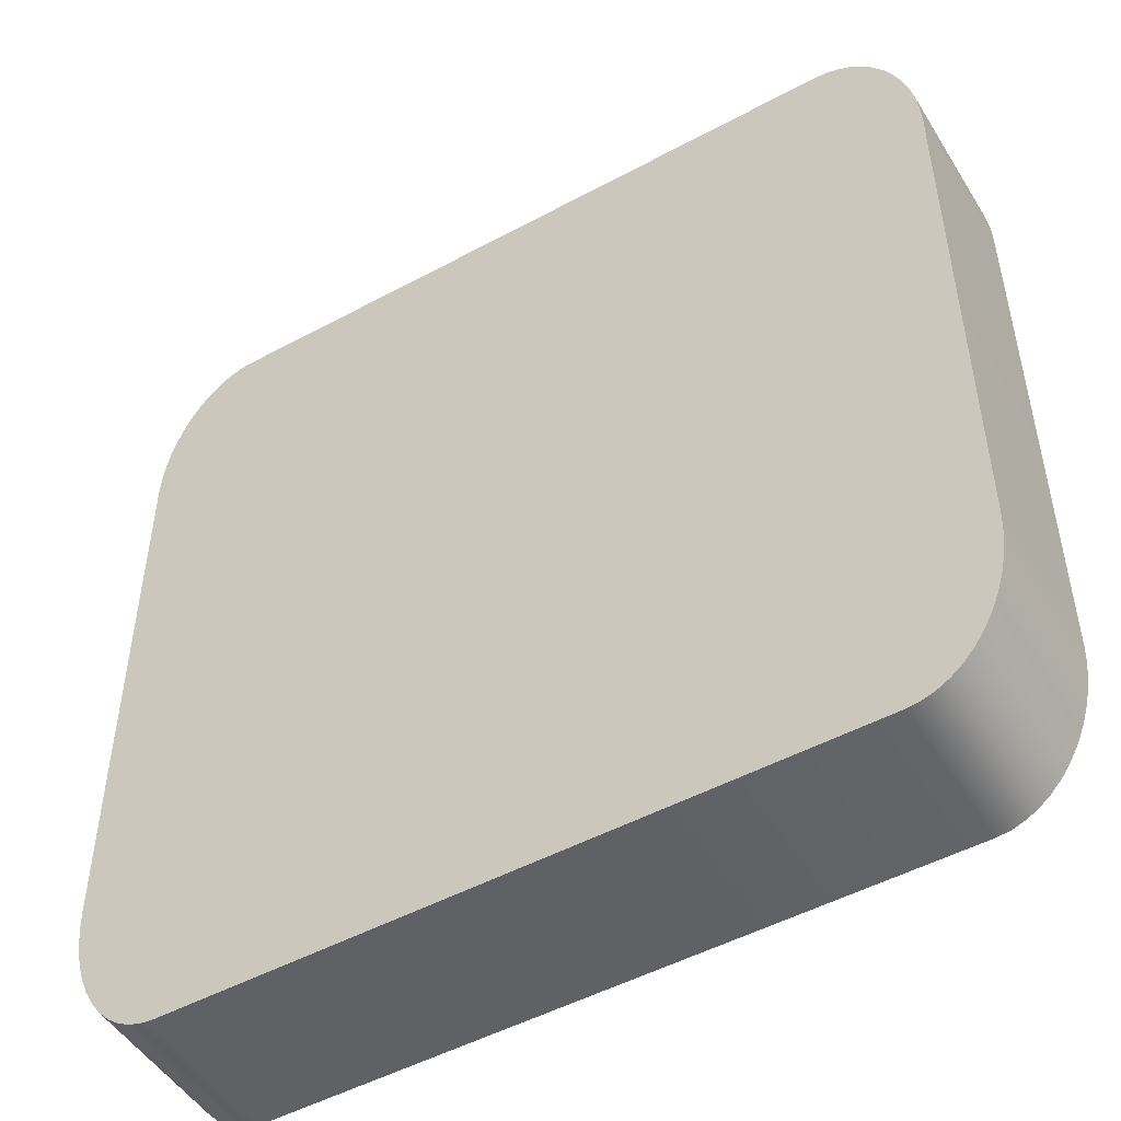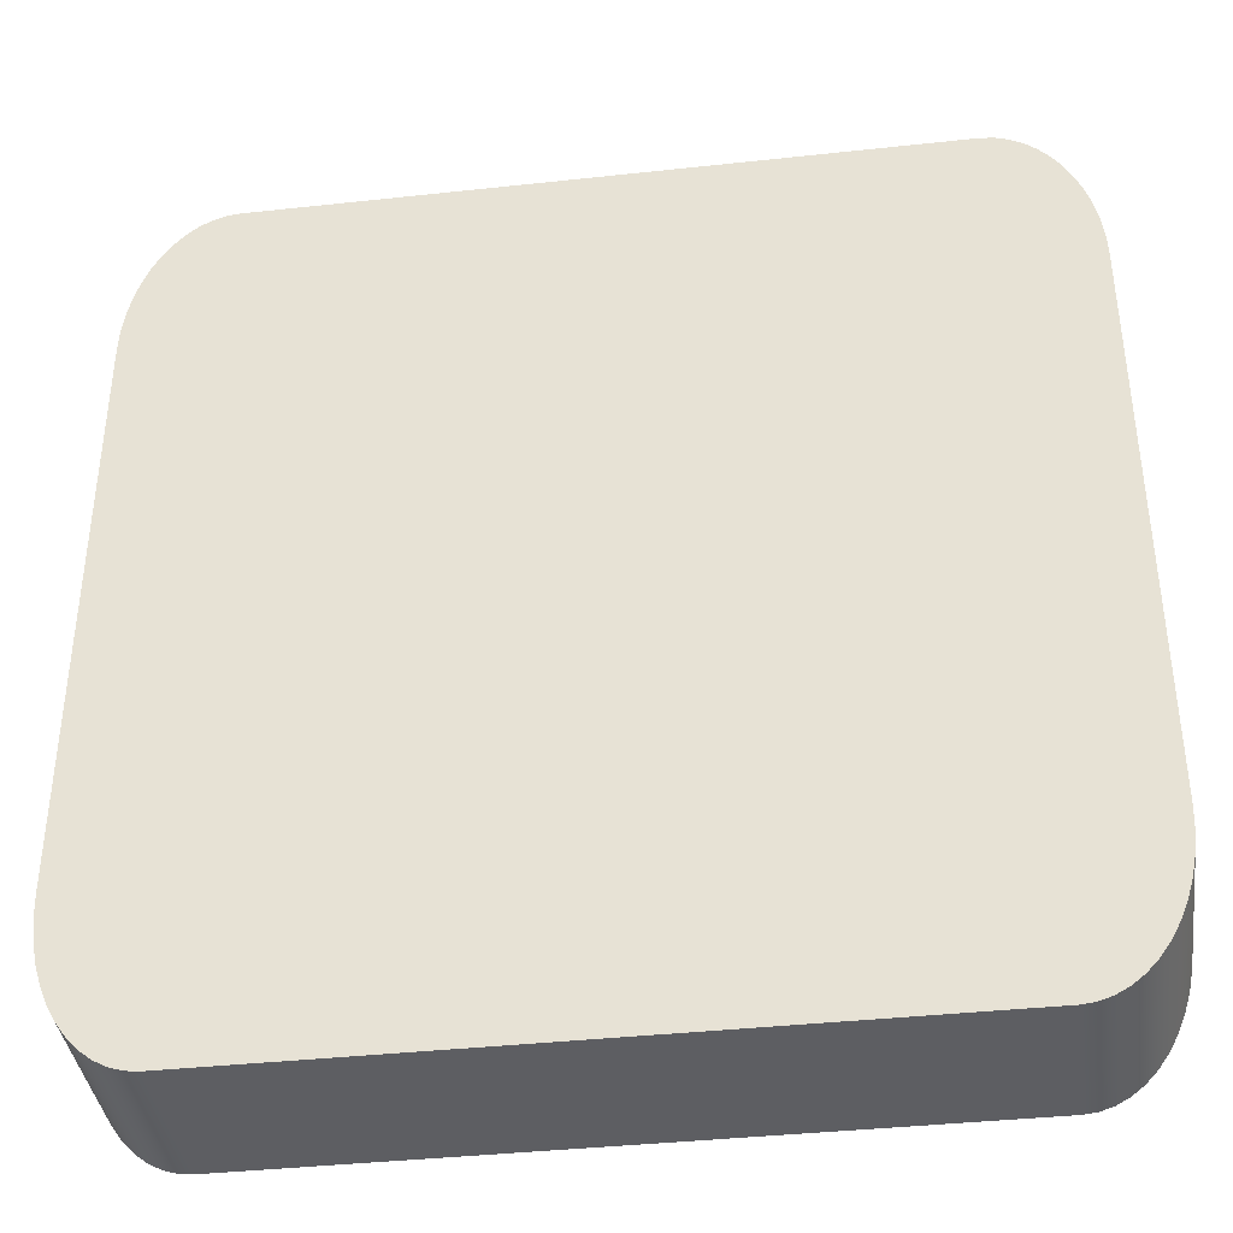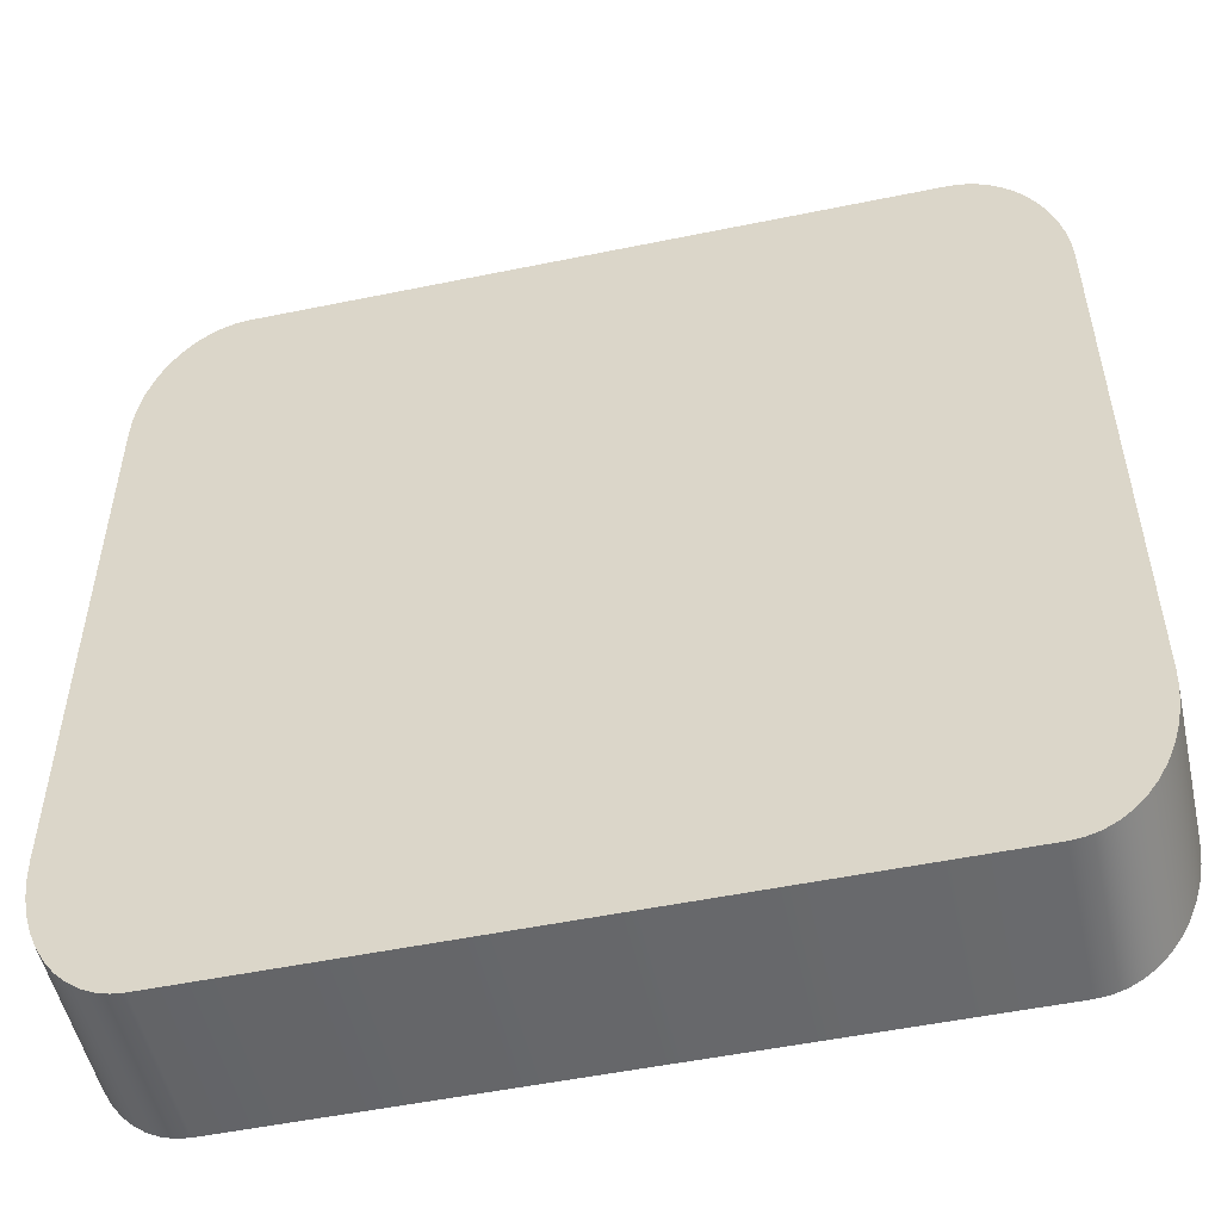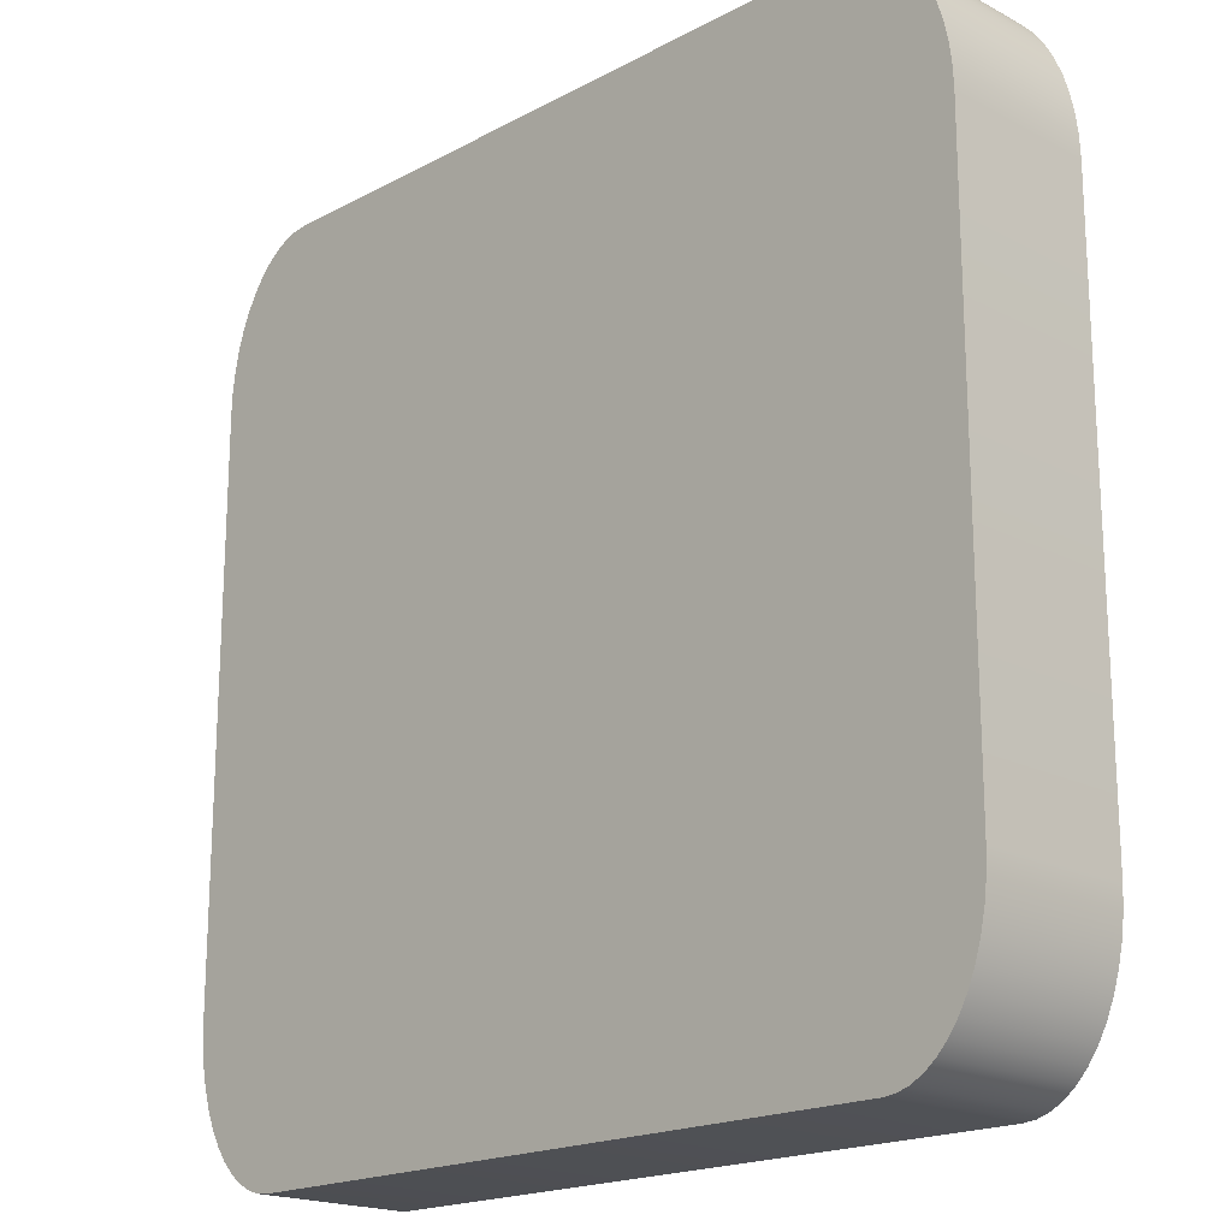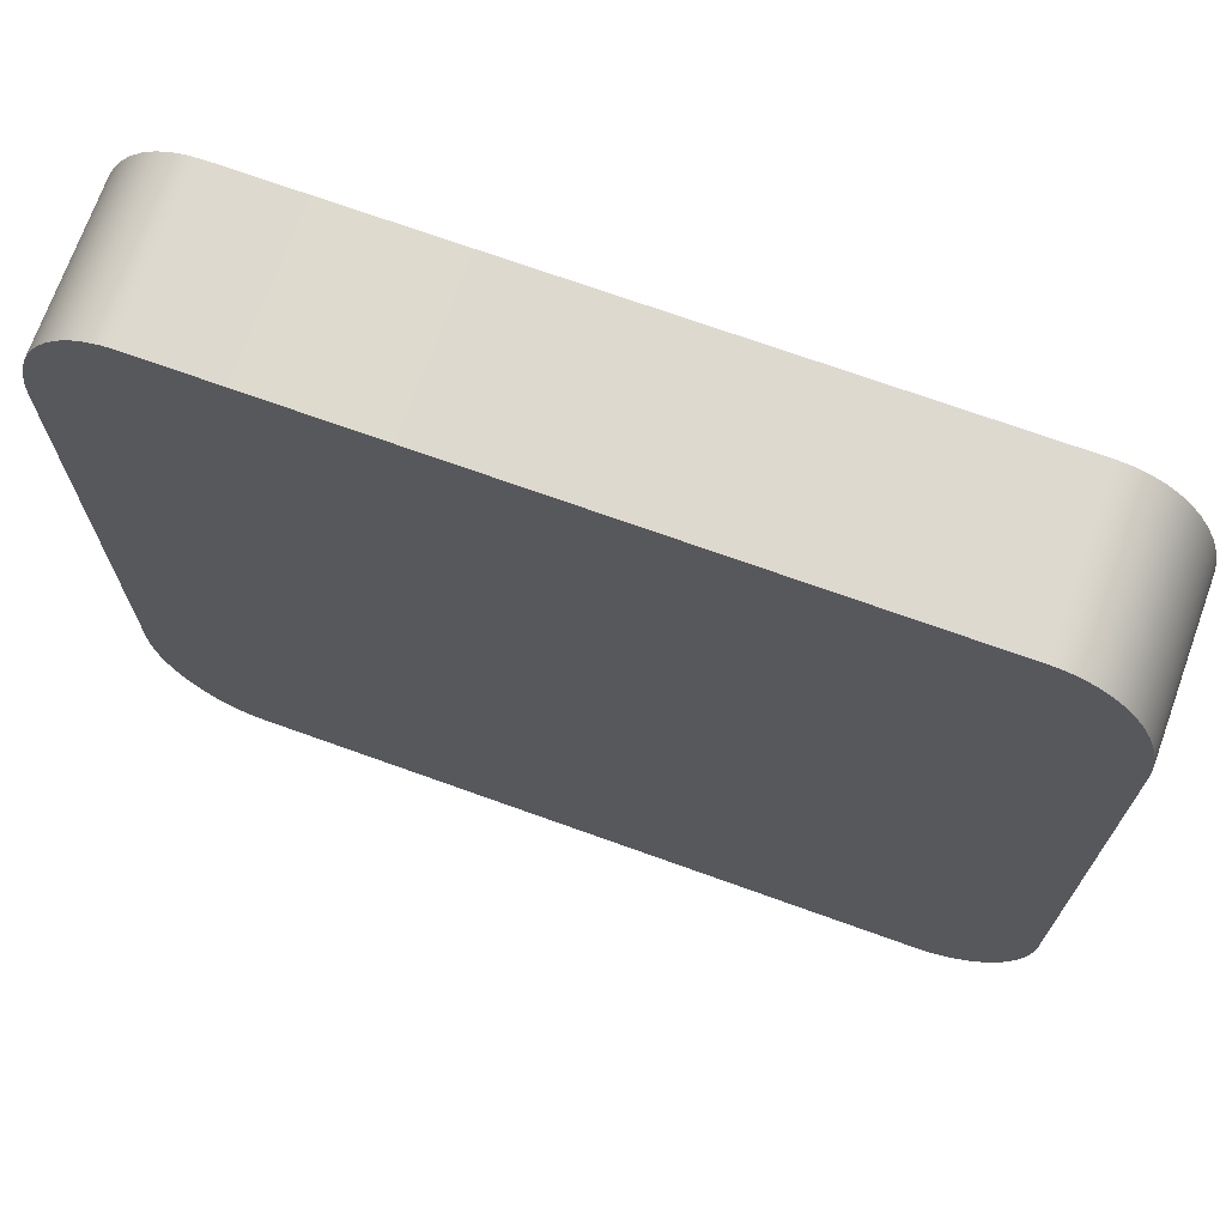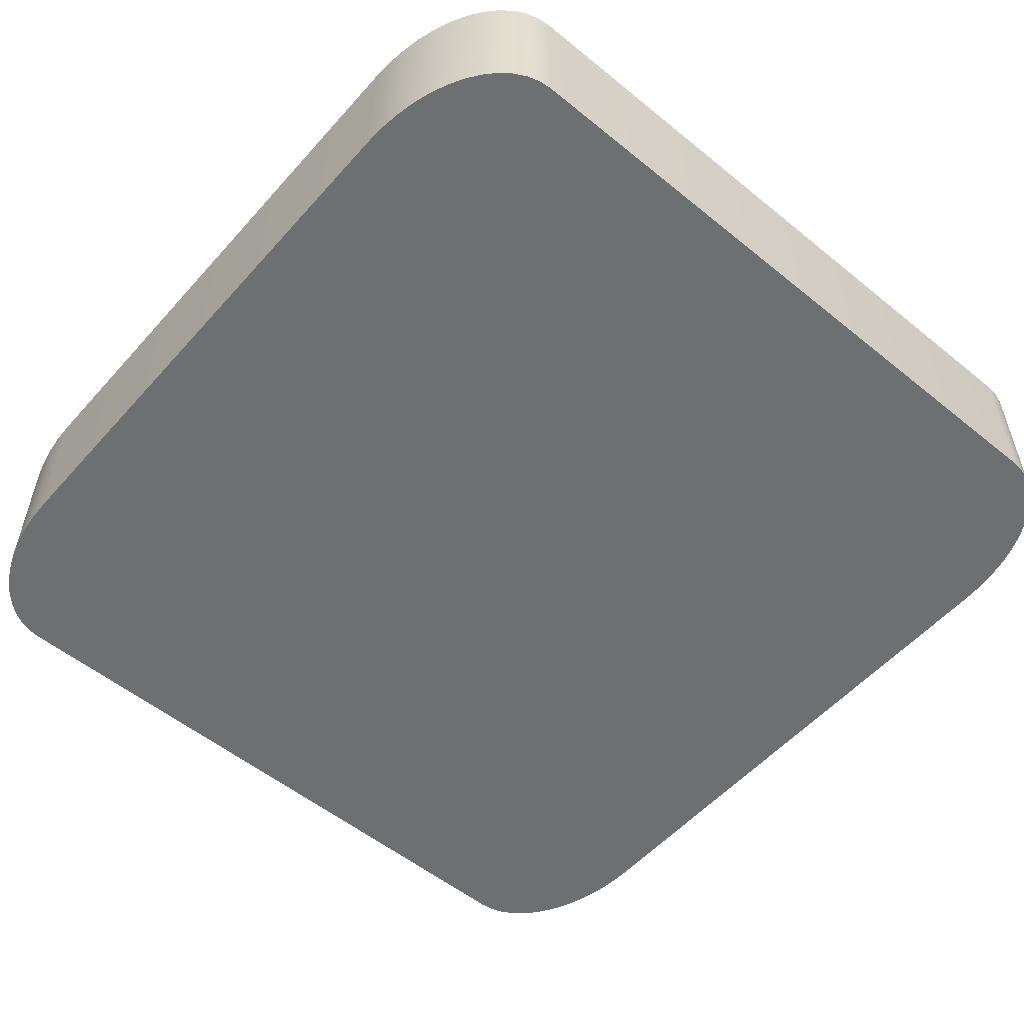
<metadata>
{"format":"obj","ext":"obj","renderer":"f3d","projection":"perspective","resolution":1024,"background":"white","views":[{"elev":-49.7,"azim":-149.2,"up":"+Z"},{"elev":-39.0,"azim":7.8,"up":"+Z"},{"elev":-52.2,"azim":-167.5,"up":"+Z"},{"elev":-18.9,"azim":45.2,"up":"+Z"},{"elev":71.4,"azim":-160.2,"up":"+Z"},{"elev":-54.5,"azim":-40.7,"up":"+Y"}]}
</metadata>
<code>
o mesh66/mesh66-geometry#mesh66-geometry
v -0.006513 -0.1755 0.03332
v -0.006574 -0.1755 -0.009437
v -0.006574 -0.1755 0.03183
v -0.006513 -0.1755 -0.01093
v -0.006574 -0.1866 0.03183
v -0.006513 -0.1866 0.03332
v -0.006333 -0.1755 0.03479
v -0.006574 -0.1866 -0.009437
v -0.006333 -0.1866 0.03479
v -0.006333 -0.1755 -0.0124
v -0.006513 -0.1866 -0.01093
v -0.006035 -0.1866 0.03621
v -0.006035 -0.1755 0.03621
v -0.006333 -0.1866 -0.0124
v -0.006035 -0.1755 -0.01382
v -0.005626 -0.1866 0.03756
v -0.006035 -0.1866 -0.01382
v -0.005626 -0.1755 0.03756
v -0.005626 -0.1755 -0.01517
v -0.005112 -0.1866 0.03881
v -0.005626 -0.1866 -0.01517
v -0.005112 -0.1755 0.03881
v -0.005112 -0.1755 -0.01642
v -0.004502 -0.1866 0.03993
v -0.005112 -0.1866 -0.01642
v -0.004502 -0.1755 0.03993
v -0.004502 -0.1755 -0.01754
v -0.003806 -0.1866 0.04092
v -0.004502 -0.1866 -0.01754
v -0.003806 -0.1755 0.04092
v -0.003806 -0.1755 -0.01853
v -0.003036 -0.1866 0.04176
v -0.003806 -0.1866 -0.01853
v -0.003036 -0.1755 0.04176
v -0.003036 -0.1755 -0.01937
v -0.002206 -0.1755 0.04242
v -0.003036 -0.1866 -0.01937
v -0.002206 -0.1866 0.04242
v -0.002206 -0.1755 -0.02003
v -0.00133 -0.1755 0.0429
v -0.002206 -0.1866 -0.02003
v -0.00133 -0.1866 0.0429
v -0.00133 -0.1755 -0.02051
v -0.00133 -0.1866 -0.02051
v -0.000422 -0.1755 0.04319
v -0.000422 -0.1866 0.04319
v -0.000422 -0.1755 -0.0208
v -0.000422 -0.1866 -0.0208
v 0.000502 -0.1755 0.04329
v 0.000502 -0.1866 0.04329
v 0.000502 -0.1755 -0.0209
v 0.000502 -0.1866 -0.0209
v 0.04862 -0.1755 0.04329
v 0.04862 -0.1866 0.04329
v 0.04862 -0.1755 -0.0209
v 0.04862 -0.1866 -0.0209
v 0.04954 -0.1755 0.04319
v 0.04954 -0.1866 0.04319
v 0.04954 -0.1755 -0.0208
v 0.04954 -0.1866 -0.0208
v 0.05045 -0.1755 0.0429
v 0.05045 -0.1866 0.0429
v 0.05045 -0.1755 -0.02051
v 0.05045 -0.1866 -0.02051
v 0.05132 -0.1755 0.04242
v 0.05132 -0.1866 0.04242
v 0.05132 -0.1755 -0.02003
v 0.05132 -0.1866 -0.02003
v 0.05215 -0.1755 0.04176
v 0.05215 -0.1866 0.04176
v 0.05215 -0.1755 -0.01937
v 0.05215 -0.1866 -0.01937
v 0.05292 -0.1866 0.04092
v 0.05292 -0.1755 0.04092
v 0.05292 -0.1755 -0.01853
v 0.05292 -0.1866 -0.01853
v 0.05362 -0.1755 0.03993
v 0.05362 -0.1866 0.03993
v 0.05362 -0.1755 -0.01754
v 0.05423 -0.1866 0.03881
v 0.05362 -0.1866 -0.01754
v 0.05423 -0.1755 0.03881
v 0.05423 -0.1755 -0.01642
v 0.05423 -0.1866 -0.01642
v 0.05474 -0.1755 0.03756
v 0.05474 -0.1866 0.03756
v 0.05474 -0.1755 -0.01517
v 0.05515 -0.1755 0.03621
v 0.05474 -0.1866 -0.01517
v 0.05515 -0.1866 0.03621
v 0.05515 -0.1755 -0.01382
v 0.05515 -0.1866 -0.01382
v 0.05545 -0.1755 0.03479
v 0.05545 -0.1866 0.03479
v 0.05545 -0.1755 -0.0124
v 0.05545 -0.1866 -0.0124
v 0.05563 -0.1755 0.03332
v 0.05563 -0.1866 0.03332
v 0.05563 -0.1755 -0.01093
v 0.05563 -0.1866 -0.01093
v 0.05569 -0.1755 0.03183
v 0.05569 -0.1866 0.03183
v 0.05569 -0.1755 -0.009437
v 0.05569 -0.1866 -0.009437
f 1 2 3
f 2 1 4
f 3 2 1
f 4 1 2
f 2 5 3
f 3 5 2
f 3 6 1
f 1 6 3
f 4 1 7
f 7 1 4
f 4 8 2
f 2 8 4
f 5 2 8
f 8 2 5
f 6 3 5
f 5 3 6
f 9 1 6
f 6 1 9
f 1 9 7
f 7 9 1
f 4 7 10
f 10 7 4
f 8 4 11
f 11 4 8
f 6 8 5
f 5 8 6
f 11 6 9
f 9 6 11
f 12 7 9
f 9 7 12
f 10 7 13
f 13 7 10
f 10 11 4
f 4 11 10
f 8 6 11
f 11 6 8
f 11 9 14
f 14 9 11
f 7 12 13
f 13 12 7
f 14 9 12
f 12 9 14
f 10 13 15
f 15 13 10
f 11 10 14
f 14 10 11
f 16 13 12
f 12 13 16
f 14 12 17
f 17 12 14
f 15 13 18
f 18 13 15
f 15 14 10
f 10 14 15
f 13 16 18
f 18 16 13
f 17 12 16
f 16 12 17
f 14 15 17
f 17 15 14
f 15 18 19
f 19 18 15
f 20 18 16
f 16 18 20
f 17 16 21
f 21 16 17
f 19 17 15
f 15 17 19
f 19 18 22
f 22 18 19
f 18 20 22
f 22 20 18
f 21 16 20
f 20 16 21
f 17 19 21
f 21 19 17
f 19 22 23
f 23 22 19
f 24 22 20
f 20 22 24
f 21 20 25
f 25 20 21
f 23 21 19
f 19 21 23
f 23 22 26
f 26 22 23
f 22 24 26
f 26 24 22
f 25 20 24
f 24 20 25
f 21 23 25
f 25 23 21
f 23 26 27
f 27 26 23
f 28 26 24
f 24 26 28
f 25 24 29
f 29 24 25
f 27 25 23
f 23 25 27
f 27 26 30
f 30 26 27
f 26 28 30
f 30 28 26
f 29 24 28
f 28 24 29
f 25 27 29
f 29 27 25
f 27 30 31
f 31 30 27
f 32 30 28
f 28 30 32
f 29 28 33
f 33 28 29
f 31 29 27
f 27 29 31
f 31 30 34
f 34 30 31
f 30 32 34
f 34 32 30
f 33 28 32
f 32 28 33
f 29 31 33
f 33 31 29
f 31 34 35
f 35 34 31
f 32 36 34
f 34 36 32
f 33 32 37
f 37 32 33
f 35 33 31
f 31 33 35
f 35 34 36
f 36 34 35
f 36 32 38
f 38 32 36
f 37 32 38
f 38 32 37
f 33 35 37
f 37 35 33
f 35 36 39
f 39 36 35
f 38 40 36
f 36 40 38
f 37 38 41
f 41 38 37
f 35 41 37
f 37 41 35
f 39 36 40
f 40 36 39
f 41 35 39
f 39 35 41
f 40 38 42
f 42 38 40
f 41 38 42
f 42 38 41
f 39 40 43
f 43 40 39
f 39 44 41
f 41 44 39
f 42 45 40
f 40 45 42
f 41 42 44
f 44 42 41
f 43 40 45
f 45 40 43
f 44 39 43
f 43 39 44
f 45 42 46
f 46 42 45
f 44 42 46
f 46 42 44
f 43 45 47
f 47 45 43
f 43 48 44
f 44 48 43
f 46 49 45
f 45 49 46
f 44 46 48
f 48 46 44
f 47 45 49
f 49 45 47
f 48 43 47
f 47 43 48
f 49 46 50
f 50 46 49
f 48 46 50
f 50 46 48
f 47 49 51
f 51 49 47
f 47 52 48
f 48 52 47
f 50 53 49
f 49 53 50
f 48 50 52
f 52 50 48
f 51 49 53
f 53 49 51
f 52 47 51
f 51 47 52
f 53 50 54
f 54 50 53
f 52 50 54
f 54 50 52
f 51 53 55
f 55 53 51
f 51 56 52
f 52 56 51
f 54 57 53
f 53 57 54
f 52 54 56
f 56 54 52
f 55 53 57
f 57 53 55
f 56 51 55
f 55 51 56
f 57 54 58
f 58 54 57
f 56 54 58
f 58 54 56
f 55 57 59
f 59 57 55
f 55 60 56
f 56 60 55
f 58 61 57
f 57 61 58
f 56 58 60
f 60 58 56
f 59 57 61
f 61 57 59
f 60 55 59
f 59 55 60
f 61 58 62
f 62 58 61
f 60 58 62
f 62 58 60
f 59 61 63
f 63 61 59
f 59 64 60
f 60 64 59
f 62 65 61
f 61 65 62
f 60 62 64
f 64 62 60
f 63 61 65
f 65 61 63
f 64 59 63
f 63 59 64
f 65 62 66
f 66 62 65
f 64 62 66
f 66 62 64
f 63 65 67
f 67 65 63
f 63 68 64
f 64 68 63
f 66 69 65
f 65 69 66
f 64 66 68
f 68 66 64
f 67 65 69
f 69 65 67
f 68 63 67
f 67 63 68
f 69 66 70
f 70 66 69
f 68 66 70
f 70 66 68
f 67 69 71
f 71 69 67
f 67 72 68
f 68 72 67
f 73 69 70
f 70 69 73
f 68 70 72
f 72 70 68
f 71 69 74
f 74 69 71
f 72 67 71
f 71 67 72
f 69 73 74
f 74 73 69
f 72 70 73
f 73 70 72
f 71 74 75
f 75 74 71
f 71 76 72
f 72 76 71
f 73 77 74
f 74 77 73
f 72 73 76
f 76 73 72
f 75 74 77
f 77 74 75
f 76 71 75
f 75 71 76
f 77 73 78
f 78 73 77
f 76 73 78
f 78 73 76
f 75 77 79
f 79 77 75
f 79 76 75
f 75 76 79
f 80 77 78
f 78 77 80
f 76 78 81
f 81 78 76
f 79 77 82
f 82 77 79
f 76 79 81
f 81 79 76
f 77 80 82
f 82 80 77
f 81 78 80
f 80 78 81
f 79 82 83
f 83 82 79
f 79 84 81
f 81 84 79
f 80 85 82
f 82 85 80
f 81 80 84
f 84 80 81
f 83 82 85
f 85 82 83
f 84 79 83
f 83 79 84
f 85 80 86
f 86 80 85
f 84 80 86
f 86 80 84
f 83 85 87
f 87 85 83
f 87 84 83
f 83 84 87
f 86 88 85
f 85 88 86
f 84 86 89
f 89 86 84
f 87 85 88
f 88 85 87
f 84 87 89
f 89 87 84
f 88 86 90
f 90 86 88
f 89 86 90
f 90 86 89
f 87 88 91
f 91 88 87
f 87 92 89
f 89 92 87
f 90 93 88
f 88 93 90
f 89 90 92
f 92 90 89
f 91 88 93
f 93 88 91
f 92 87 91
f 91 87 92
f 93 90 94
f 94 90 93
f 92 90 94
f 94 90 92
f 91 93 95
f 95 93 91
f 91 96 92
f 92 96 91
f 94 97 93
f 93 97 94
f 92 94 96
f 96 94 92
f 95 93 97
f 97 93 95
f 96 91 95
f 95 91 96
f 97 94 98
f 98 94 97
f 96 94 98
f 98 94 96
f 95 97 99
f 99 97 95
f 95 100 96
f 96 100 95
f 98 101 97
f 97 101 98
f 96 98 100
f 100 98 96
f 99 97 101
f 101 97 99
f 100 95 99
f 99 95 100
f 101 98 102
f 102 98 101
f 100 98 102
f 102 98 100
f 99 101 103
f 103 101 99
f 99 104 100
f 100 104 99
f 102 103 101
f 101 103 102
f 100 102 104
f 104 102 100
f 104 99 103
f 103 99 104
f 103 102 104
f 104 102 103

</code>
